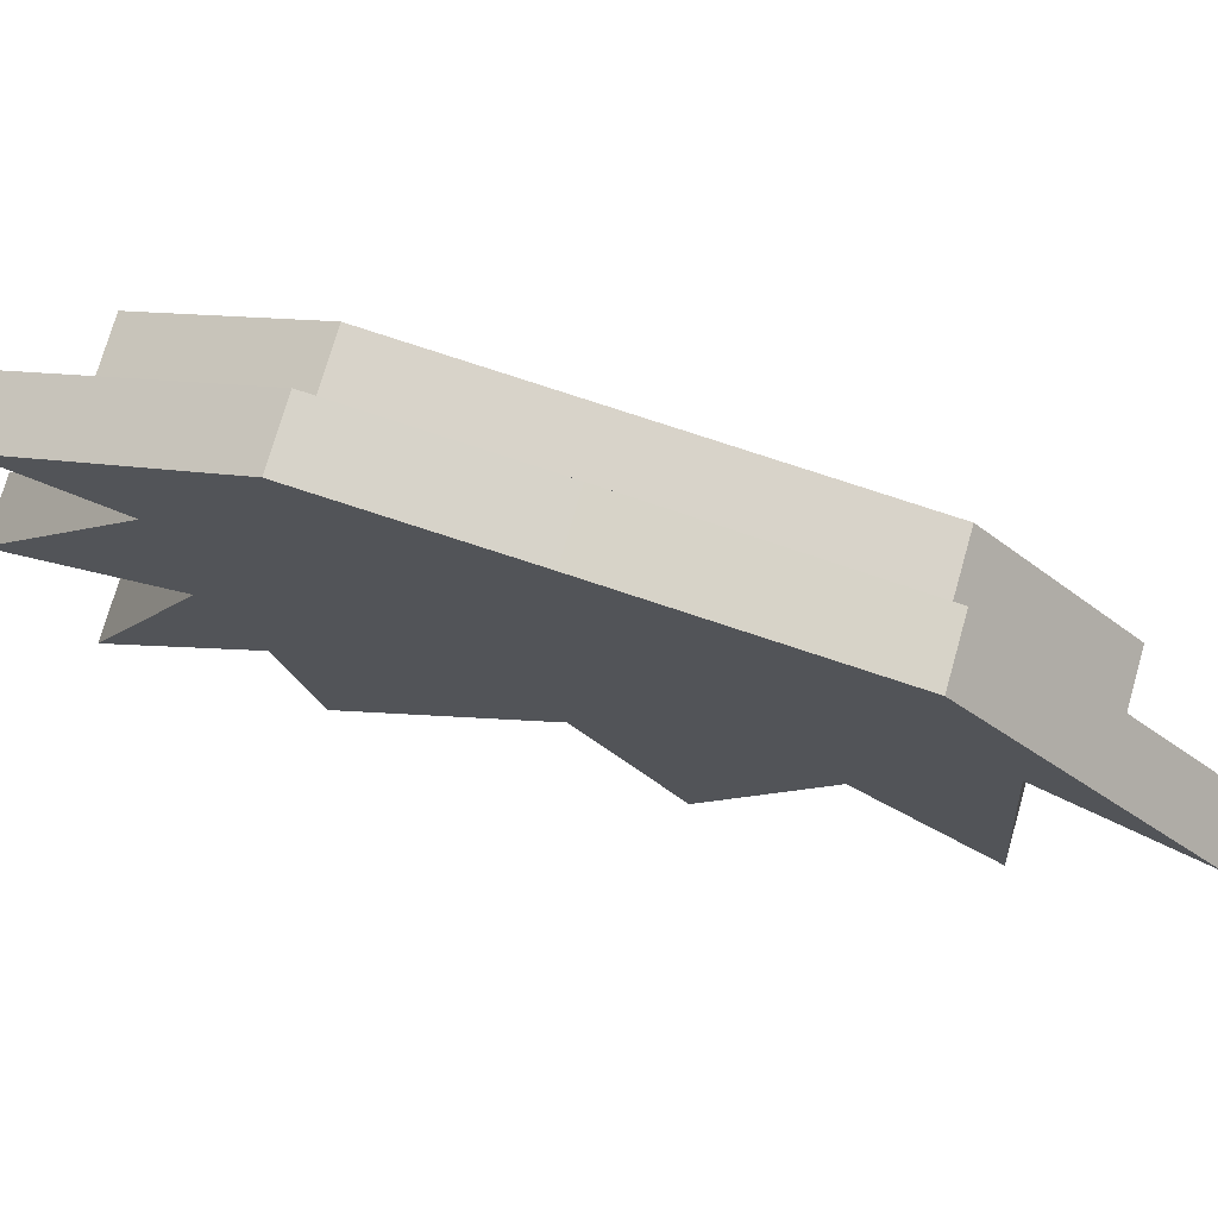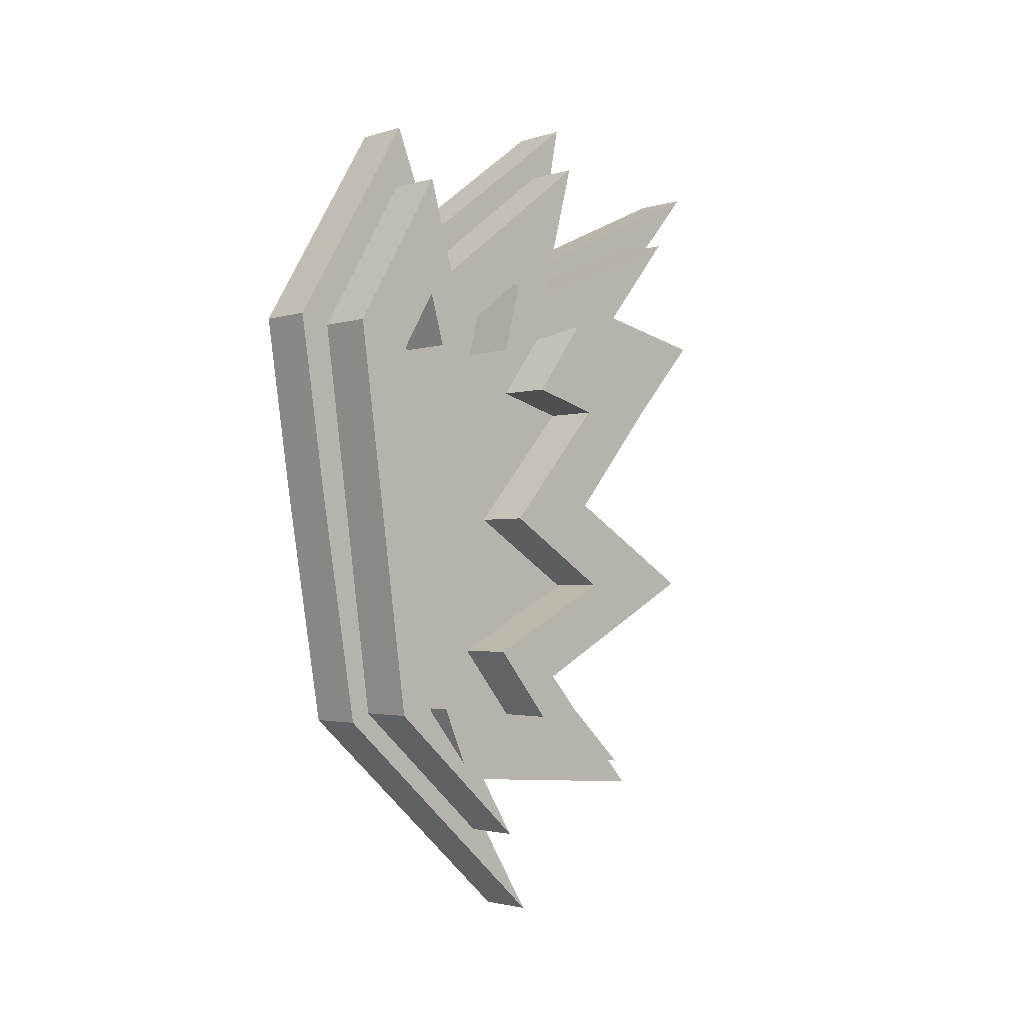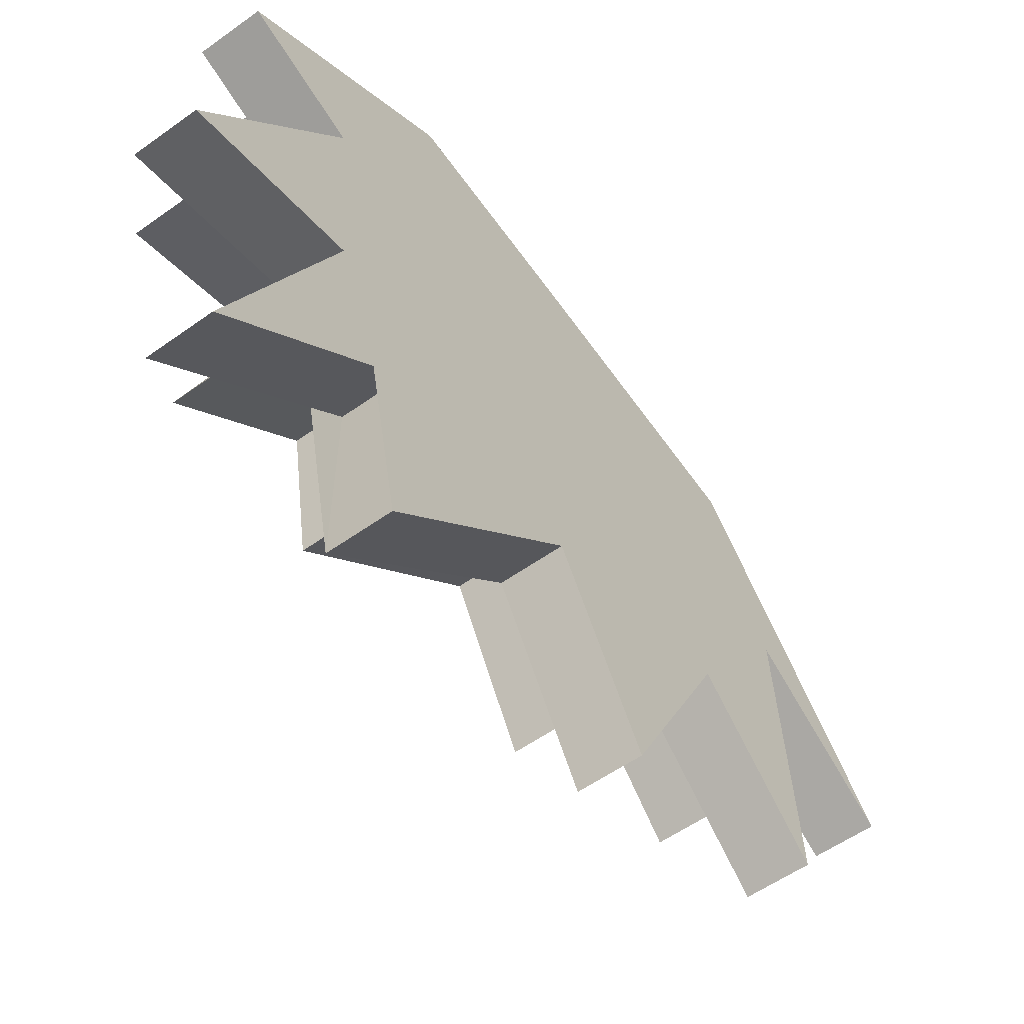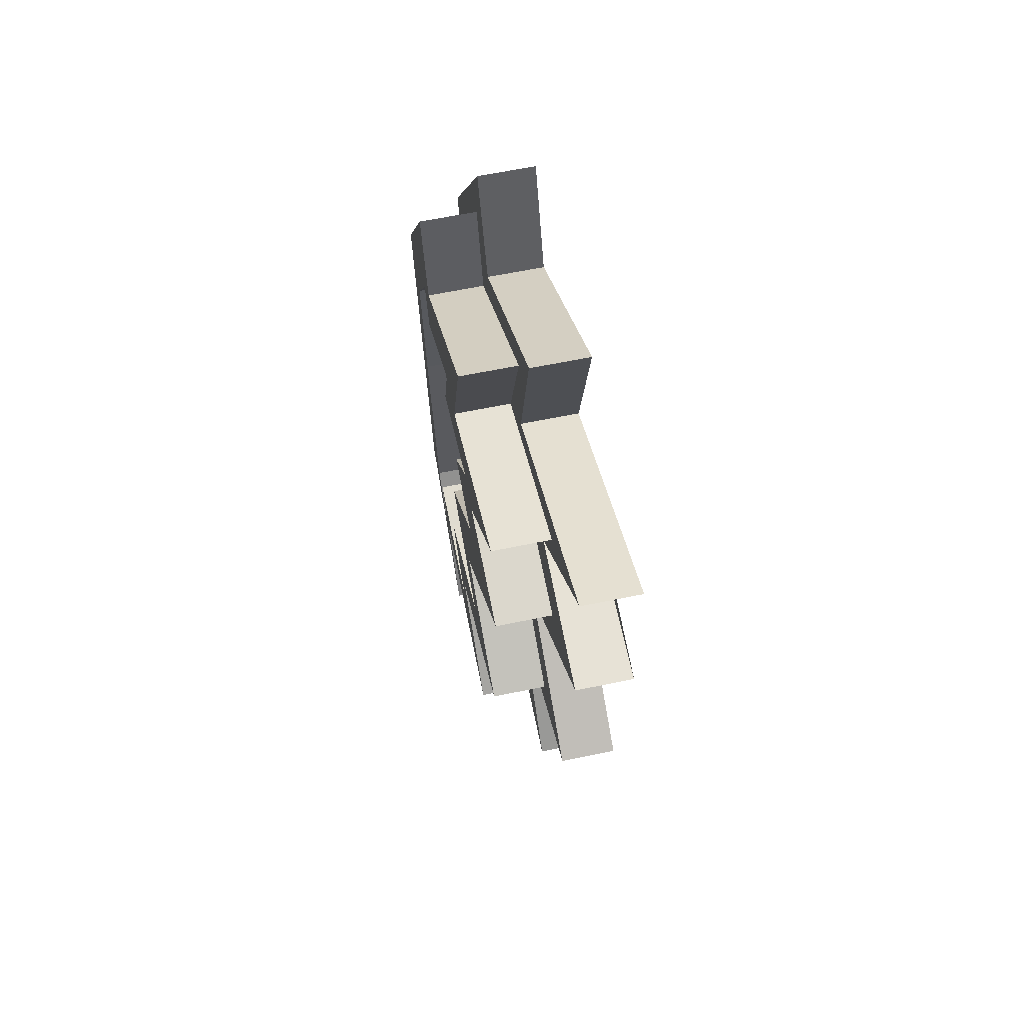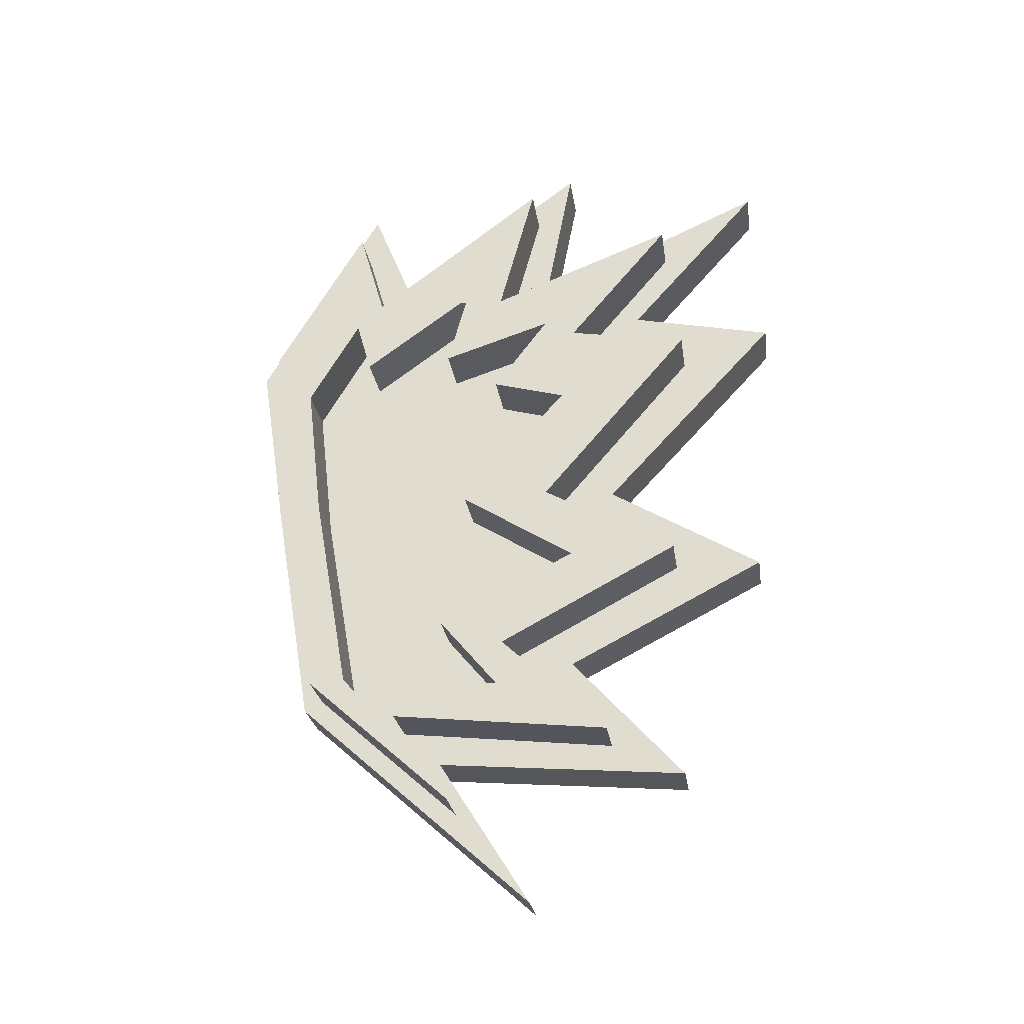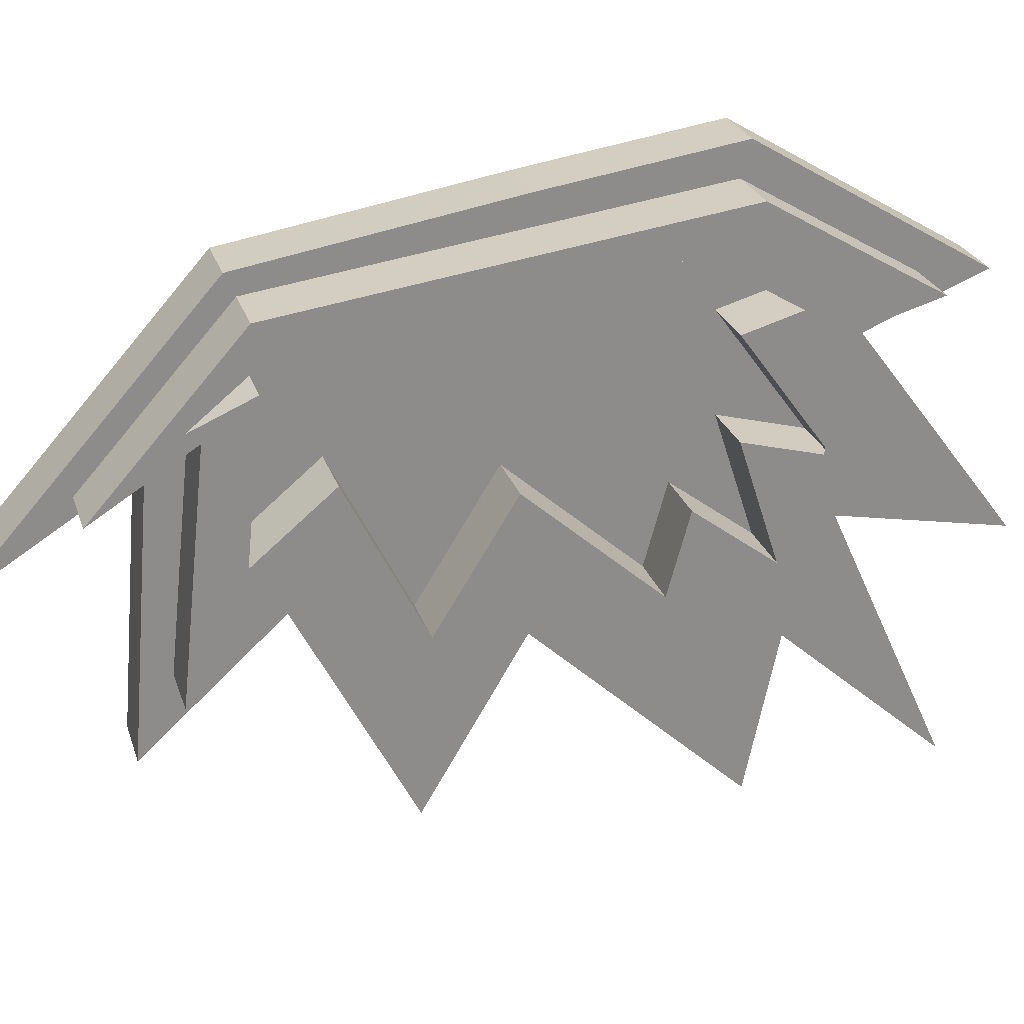
<metadata>
{"format":"obj","ext":"obj","renderer":"f3d","projection":"perspective","resolution":1024,"background":"white","views":[{"elev":74.4,"azim":-74.1,"up":"+Z"},{"elev":-2.4,"azim":46.1,"up":"+Y"},{"elev":-55.7,"azim":-143.0,"up":"+Z"},{"elev":64.4,"azim":168.3,"up":"+Y"},{"elev":-26.1,"azim":98.3,"up":"+Y"},{"elev":25.6,"azim":73.9,"up":"+Z"}]}
</metadata>
<code>
o 平面.002
v 0 0.9276 -0.002807
v 0 -0.9745 -0.3124
v 0 0.8594 -0.9825
v -0 -0.2376 -0.9766
v 0 -0.1256 0.1661
v 0 0.4627 -1.028
v 0 1.042 -0.5672
v -0 -0.7881 -0.7676
v 0 -0.5101 -0.4683
v 0 0.6556 -0.4623
v 0 0.6681 -0.07771
v 0 -0.7222 -0.1534
v 0 0.5173 -0.6931
v 0 0.4958 0.2527
v 0 -0.6082 0.09835
v 0 -0.03382 -0.6013
v 0.1588 0.9276 -0.002807
v 0.1588 -0.9745 -0.3124
v 0.1588 0.8594 -0.9825
v 0.1588 -0.2376 -0.9766
v 0.1588 -0.1256 0.1661
v 0.1588 0.4627 -1.028
v 0.1588 1.042 -0.5672
v 0.1588 -0.7881 -0.7676
v 0.1588 -0.5101 -0.4683
v 0.1588 0.6556 -0.4623
v 0.1588 0.6681 -0.07771
v 0.1588 -0.7222 -0.1534
v 0.1588 0.5173 -0.6931
v 0.1588 0.4958 0.2527
v 0.1588 -0.6082 0.09835
v 0.1588 -0.03382 -0.6013
v 0 -0.1254 -0.4898
v 0 -0.2411 -0.6756
v 0 -0.4381 -0.2857
v 0 -0.6001 -0.001331
v 0 0.6765 -0.3549
v 0 0.45 -0.04381
v 0 0.5592 -0.6043
v 0 0.3522 -0.4481
v 0 0.4589 -0.2957
v 0 -0.03302 0.09816
v 0 0.296 -0.6531
v 0 0.5963 -0.001583
v 0 0.3529 0.1425
v 0 -0.5972 -0.05969
v 0 -0.7554 -0.1283
v 0 -0.6369 -0.452
v 0 -0.04137 -0.355
v 0.1588 -0.6001 -0.001331
v 0.1588 -0.4381 -0.2857
v 0.1588 -0.1254 -0.4898
v 0.1588 -0.2411 -0.6756
v 0.1588 0.6765 -0.3549
v 0.1588 0.5592 -0.6043
v 0.1588 -0.03302 0.09816
v 0.1588 0.45 -0.04381
v 0.1588 0.4589 -0.2957
v 0.1588 0.3522 -0.4481
v 0.1588 0.296 -0.6531
v 0.1588 0.5963 -0.001583
v 0.1588 0.3529 0.1425
v 0.1588 -0.5972 -0.05969
v 0.1588 -0.7554 -0.1283
v 0.1588 -0.6369 -0.452
v 0.1588 -0.04137 -0.355
v -0.1613 1.107 -0.01473
v -0.1613 -1.236 -0.5244
v -0.1613 1.072 -1.262
v -0.1613 -0.2334 -1.223
v -0.1613 0.02813 0.2633
v -0.1613 0.5633 -1.289
v -0.1613 1.208 -0.6742
v -0.1613 -0.8796 -0.9753
v -0.1613 -0.5279 -0.6558
v -0.1613 0.7651 -0.5881
v -0.1613 0.805 -0.138
v -0.1613 -0.8207 -0.2626
v -0.1613 0.5568 -0.8044
v -0.1613 0.5214 0.3385
v -0.1613 -0.6331 0.1518
v -0.1613 0.02507 -0.7881
v -0.002416 1.107 -0.01473
v -0.002417 -1.236 -0.5244
v -0.002416 1.072 -1.262
v -0.002417 -0.2334 -1.223
v -0.002416 0.02813 0.2633
v -0.002416 0.5633 -1.289
v -0.002416 1.208 -0.6742
v -0.002417 -0.8796 -0.9753
v -0.002417 -0.5279 -0.6558
v -0.002416 0.7651 -0.5881
v -0.002416 0.805 -0.138
v -0.002417 -0.8207 -0.2626
v -0.002416 0.5568 -0.8044
v -0.002416 0.5214 0.3385
v -0.002417 -0.6331 0.1518
v -0.002417 0.02507 -0.7881
f 34 16 4
f 38 11 37
f 13 6 43
f 41 37 39
f 38 54 57
f 14 44 45
f 12 46 8
f 8 46 48
f 47 2 15
f 11 14 1
f 11 10 37
f 39 37 10
f 43 6 16
f 36 5 42
f 32 52 53
f 54 27 57
f 55 54 58
f 60 29 55
f 30 62 61
f 28 63 64
f 25 51 65
f 31 18 64
f 27 17 30
f 26 27 54
f 55 19 26
f 21 50 56
f 32 22 60
f 2 31 15
f 14 17 1
f 4 25 9
f 9 24 8
f 13 19 29
f 10 19 3
f 5 30 14
f 11 23 7
f 6 32 16
f 15 21 5
f 12 18 2
f 10 23 26
f 16 20 4
f 8 28 12
f 11 17 27
f 13 22 6
f 44 62 45
f 35 53 34
f 35 65 51
f 39 59 55
f 41 55 58
f 45 56 42
f 41 54 37
f 60 49 66
f 42 50 36
f 46 64 63
f 33 53 52
f 46 65 48
f 44 57 61
f 40 60 59
f 82 75 81
f 77 72 71
f 80 77 71
f 81 74 78
f 81 75 74
f 81 78 68
f 67 77 80
f 73 76 77
f 76 79 77
f 71 82 81
f 91 98 97
f 93 88 95
f 96 87 93
f 97 94 90
f 97 90 91
f 97 84 94
f 83 96 93
f 89 93 92
f 92 95 85
f 87 98 88
f 68 97 81
f 80 83 67
f 70 91 75
f 75 90 74
f 69 95 79
f 76 85 69
f 71 96 80
f 77 89 73
f 72 98 82
f 81 87 71
f 68 94 84
f 76 89 92
f 82 86 70
f 74 94 78
f 77 83 93
f 79 88 72
f 36 64 47
f 34 33 16
f 4 9 34
f 9 35 34
f 40 39 43
f 39 13 43
f 38 37 54
f 45 42 5
f 11 38 44
f 45 5 14
f 14 11 44
f 12 47 46
f 35 9 48
f 9 8 48
f 47 12 2
f 15 36 47
f 11 7 10
f 10 3 39
f 3 13 39
f 33 49 16
f 49 43 16
f 36 15 5
f 51 25 53
f 25 20 53
f 20 32 53
f 55 59 60
f 60 22 29
f 61 57 27
f 30 21 62
f 21 56 62
f 61 27 30
f 28 24 63
f 65 63 24
f 24 25 65
f 64 50 31
f 18 28 64
f 26 23 27
f 55 29 19
f 26 54 55
f 21 31 50
f 60 66 32
f 66 52 32
f 2 18 31
f 14 30 17
f 4 20 25
f 9 25 24
f 13 3 19
f 10 26 19
f 5 21 30
f 11 27 23
f 6 22 32
f 15 31 21
f 12 28 18
f 10 7 23
f 16 32 20
f 8 24 28
f 11 1 17
f 13 29 22
f 44 61 62
f 35 51 53
f 35 48 65
f 39 40 59
f 41 39 55
f 45 62 56
f 41 58 54
f 60 43 49
f 42 56 50
f 46 47 64
f 52 66 49
f 33 34 53
f 52 49 33
f 46 63 65
f 44 38 57
f 40 43 60
f 82 70 75
f 77 79 72
f 76 69 79
f 71 72 82
f 91 86 98
f 93 87 88
f 92 93 95
f 87 97 98
f 68 84 97
f 80 96 83
f 70 86 91
f 75 91 90
f 69 85 95
f 76 92 85
f 71 87 96
f 77 93 89
f 72 88 98
f 81 97 87
f 68 78 94
f 76 73 89
f 82 98 86
f 74 90 94
f 77 67 83
f 79 95 88
f 36 50 64

</code>
